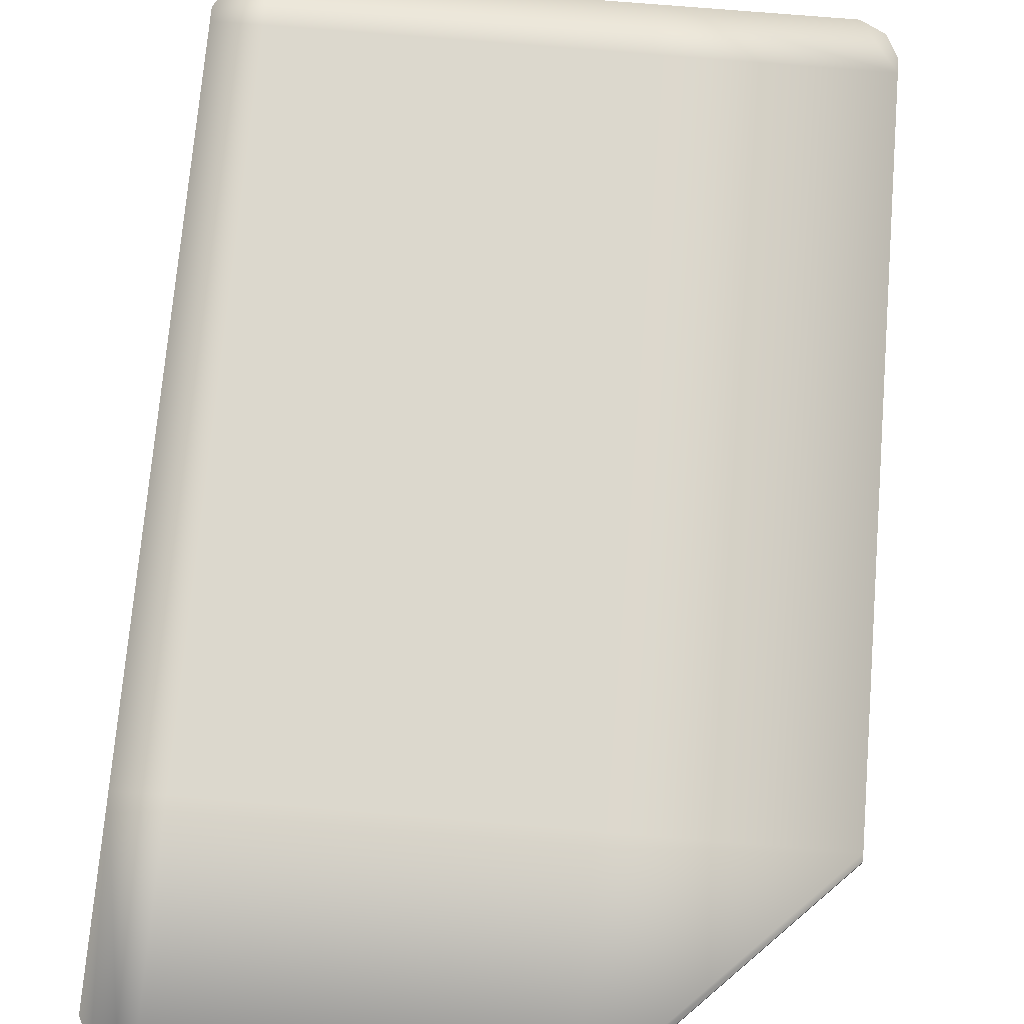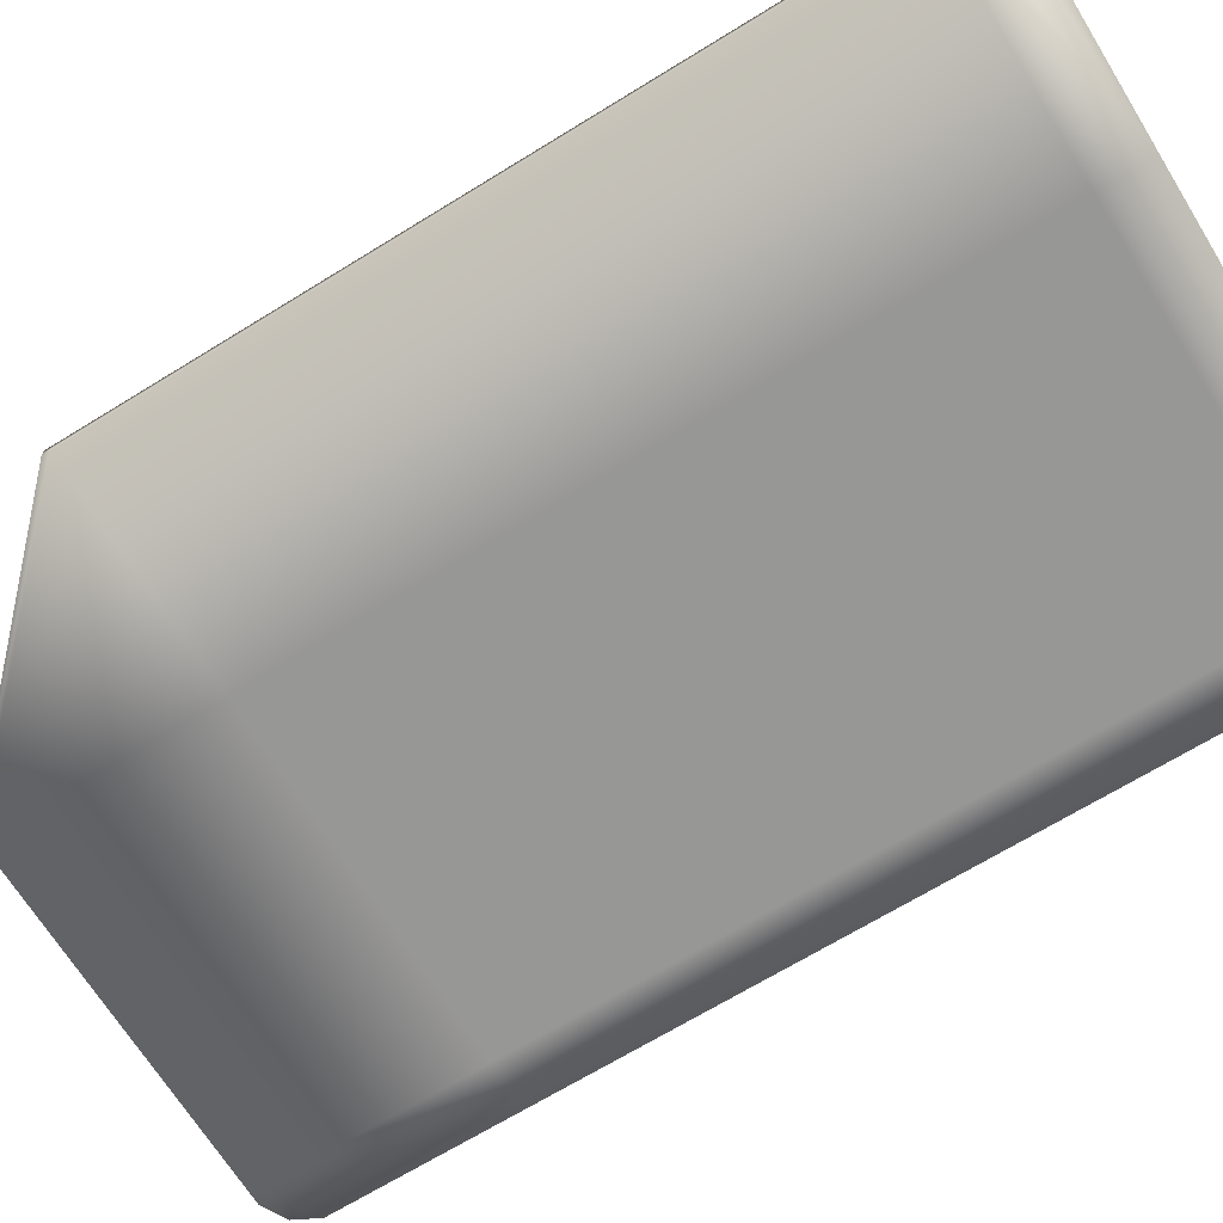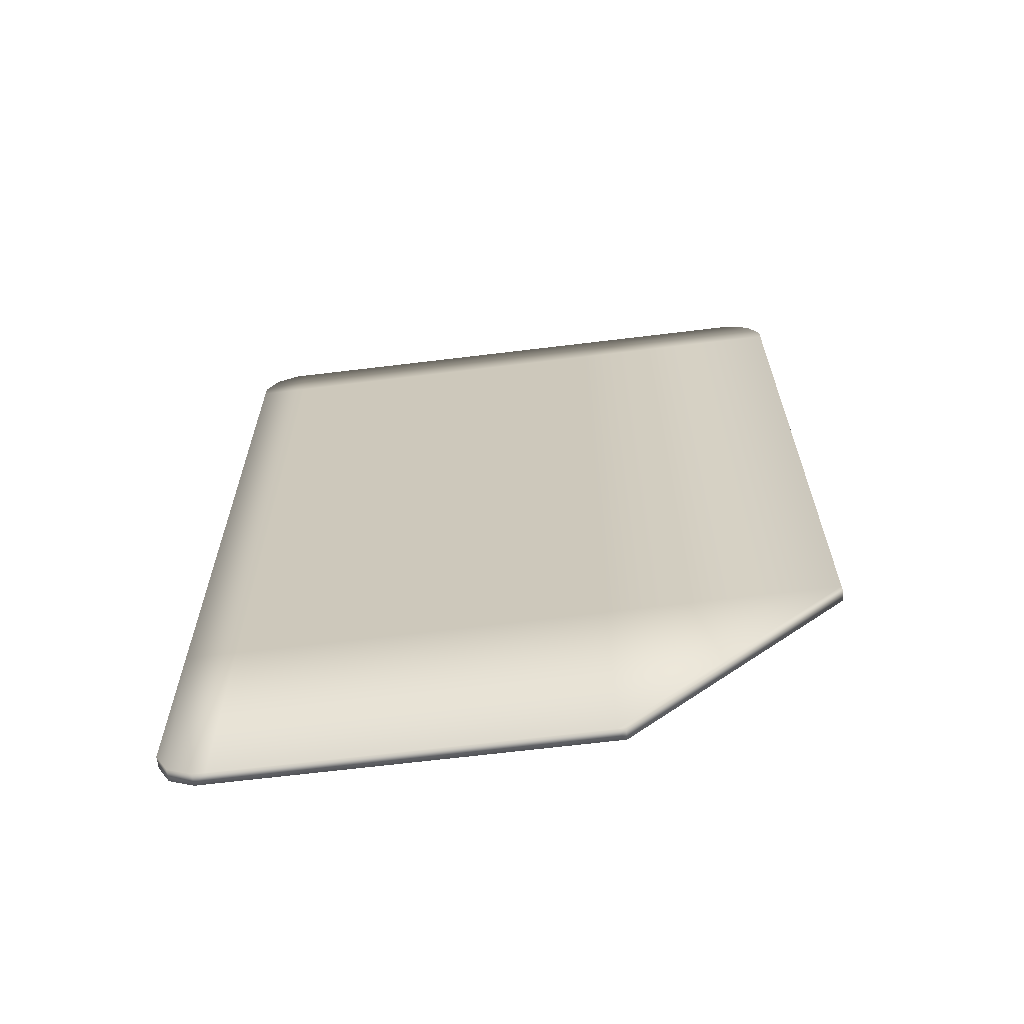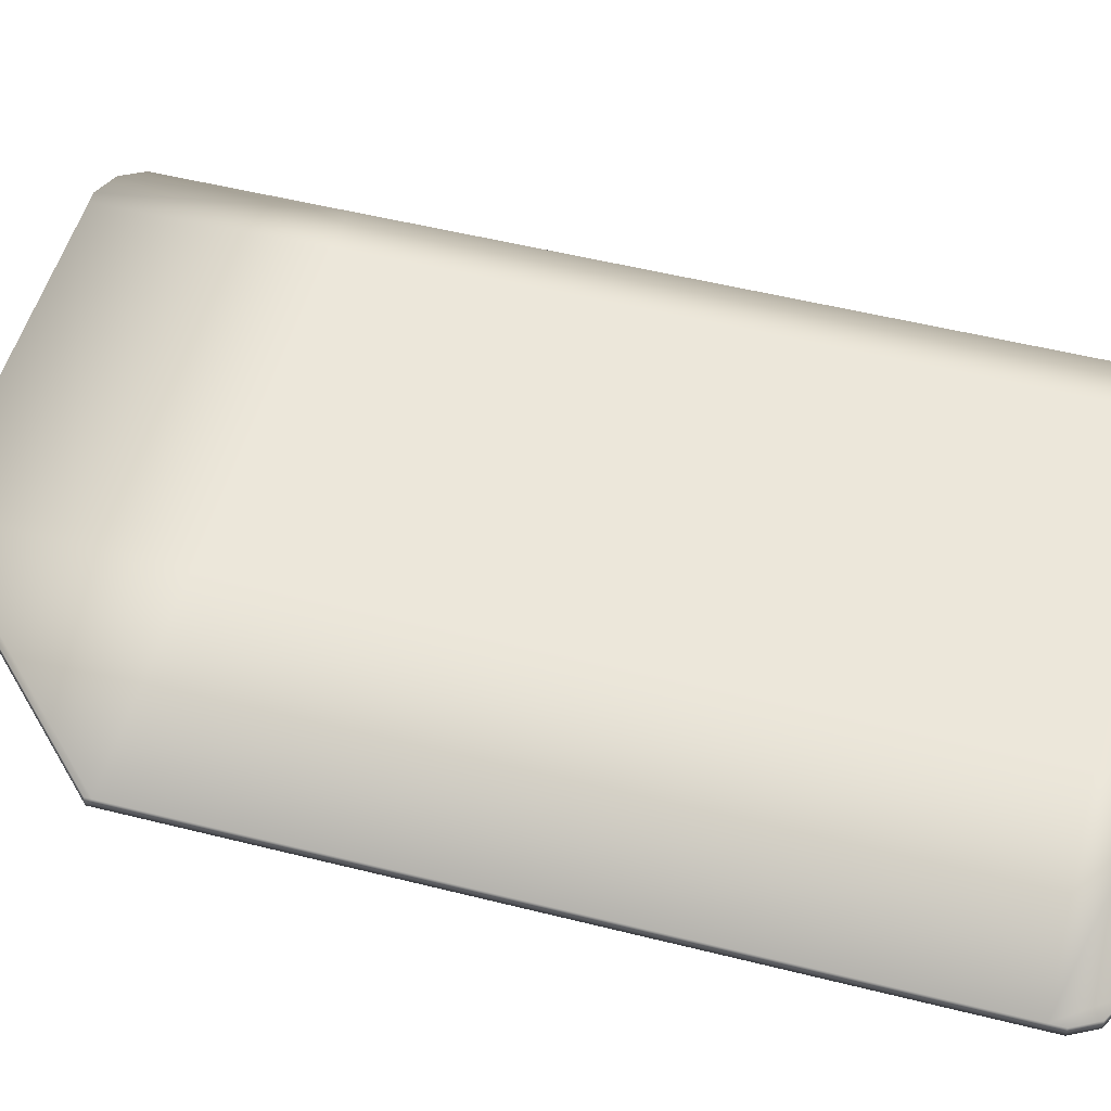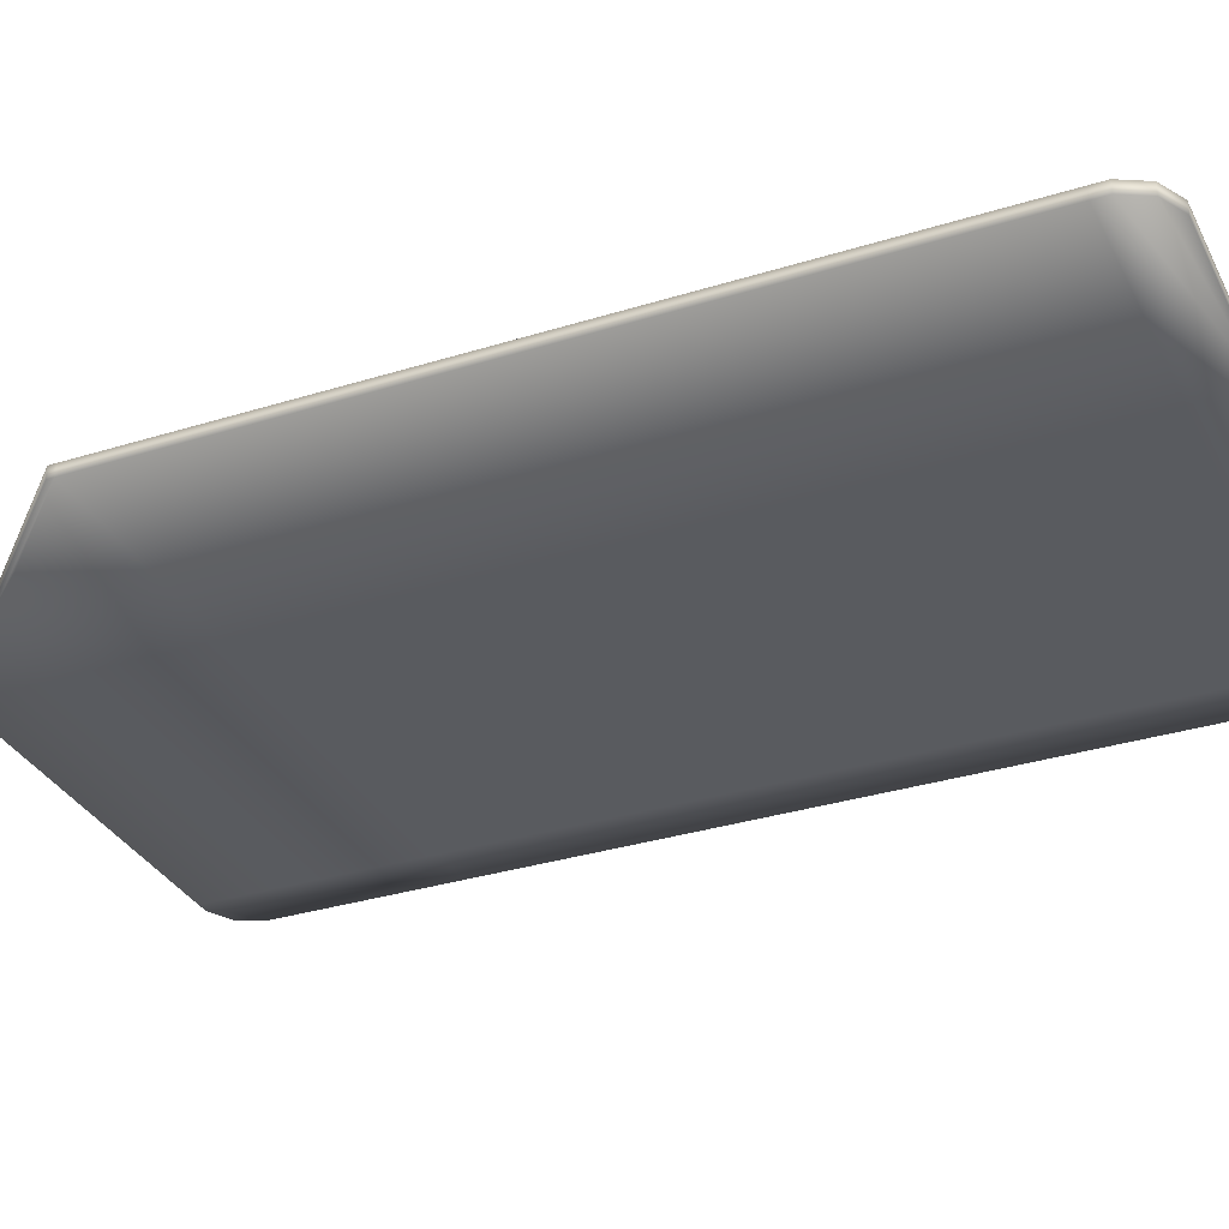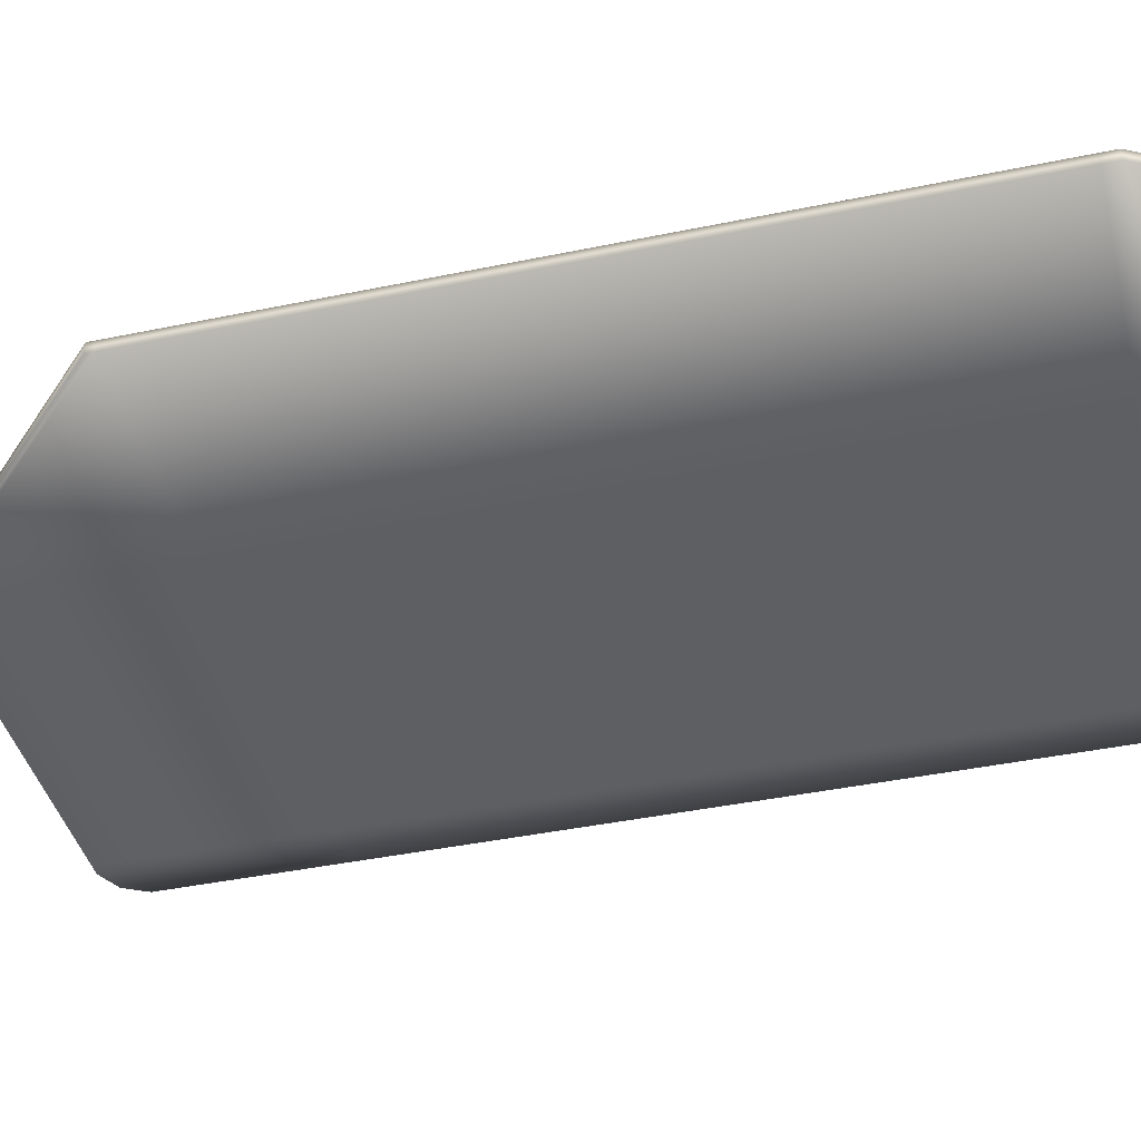
<metadata>
{"format":"obj","ext":"obj","renderer":"f3d","projection":"perspective","resolution":1024,"background":"white","views":[{"elev":72.6,"azim":-175.2,"up":"+Y"},{"elev":-68.1,"azim":-58.3,"up":"+Y"},{"elev":-66.1,"azim":-173.0,"up":"+Z"},{"elev":52.6,"azim":-74.9,"up":"+Y"},{"elev":-32.6,"azim":-66.5,"up":"+Y"},{"elev":-42.0,"azim":-76.0,"up":"+Y"}]}
</metadata>
<code>
v  -2.7 0 3.811
v  -2.7 0 -2.338
v  -0.7863 0 -2.338
v  -0.7863 0 3.811
v  2.7 0.1 3.811
v  2.7 0.1 -2.338
v  2.282 0.1 -2.338
v  2.282 0.1 3.811
v  -2.384 0 4.25
v  -0.7863 0 4.25
v  -0.7863 0.1 4.25
v  -2.384 0.1 4.25
v  2.7 0 3.811
v  2.7 0 -2.338
v  2.384 0 -4.25
v  2.282 0 -4.25
v  2.282 0.1 -4.25
v  2.384 0.1 -4.25
v  -2.7 0.1 3.811
v  -2.7 0.1 -2.338
v  2.384 0.1 4.25
v  2.384 0 4.25
v  2.592 0 4.142
v  2.592 0.1 4.142
v  -2.592 0.1 4.142
v  -2.592 0 4.142
v  2.7 0.1 -3.934
v  2.7 0 -3.934
v  2.592 0 -4.142
v  2.592 0.1 -4.142
v  2.7 0 3.934
v  2.7 0.1 3.934
v  -2.7 0.1 3.934
v  -2.7 0 3.934
v  -0.8478 0.1 -4.25
v  -0.8478 0 -4.25
v  -2.7 0 -2.398
v  -2.7 0.1 -2.398
v  -0.7863 0 -4.25
v  2.282 0 4.25
v  2.282 0 3.811
v  -0.7863 0.1 3.811
v  2.282 0 -2.338
v  -0.7863 0.1 -2.338
v  2.282 0.1 4.25
v  -0.7863 0.1 -4.25
o Box001
g Box001
f 1 2 3 4
f 5 6 7 8
f 9 10 11 12
f 13 14 6 5
f 15 16 17 18
f 2 1 19 20
f 21 22 23 24
f 9 12 25 26
f 27 28 29 30
f 31 32 24 23
f 15 18 30 29
f 33 34 26 25
f 35 36 37 38
f 2 37 36 39 3
f 13 31 23 22 40 41
f 6 27 30 18 17 7
f 19 33 25 12 11 42
f 14 28 27 6
f 5 32 31 13
f 1 34 33 19
f 20 38 37 2
f 43 14 13 41
f 7 44 42 8
f 40 22 21 45
f 16 39 46 17
f 16 15 29 28 14 43
f 40 10 4 41
f 17 46 44 7
f 45 21 24 32 5 8
f 3 43 41 4
f 10 40 45 11
f 39 16 43 3
f 11 45 8 42
f 44 20 19 42
f 39 36 35 46
f 10 9 26 34 1 4
f 46 35 38 20 44

</code>
